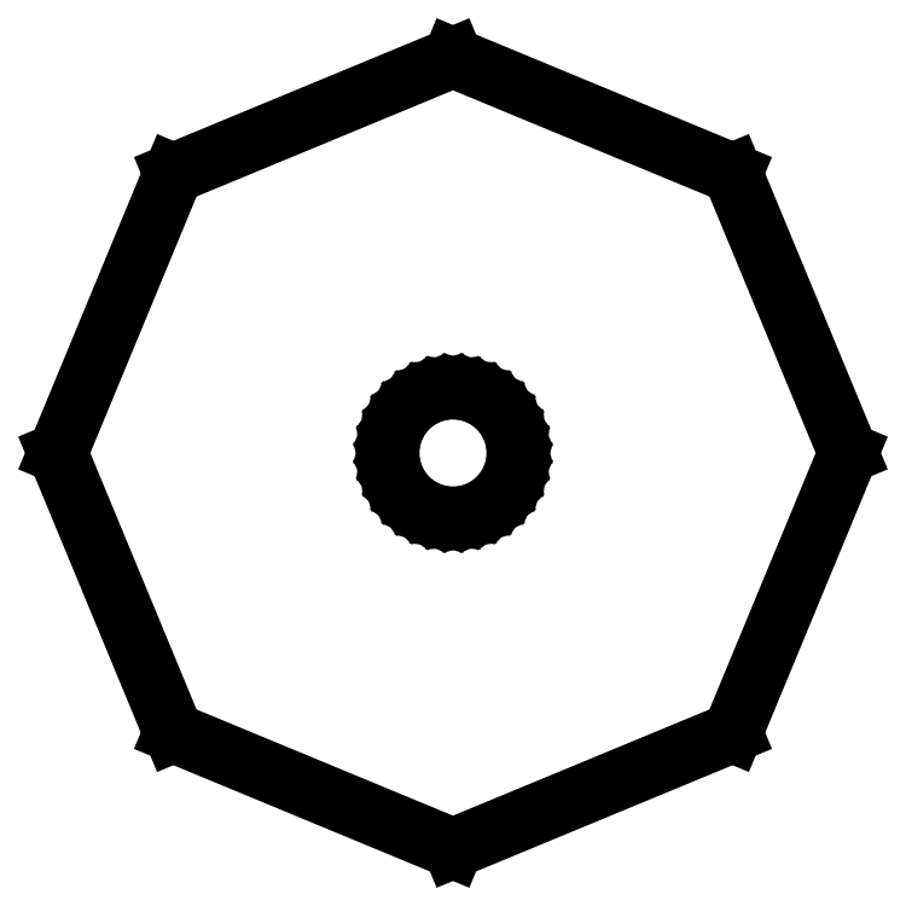
<metadata>
{"format":"dxf","ext":"dxf","renderer":"ezdxf+matplotlib","layout":"modelspace","background":"white","min_lineweight":24,"dpi":150}
</metadata>
<code>
0
SECTION
2
ENTITIES
0
LINE
8
0
10
7.654
20
-7.654
11
10.82
21
0
0
LINE
8
0
10
10.82
20
0
11
7.654
21
7.654
0
LINE
8
0
10
7.654
20
7.654
11
0
21
10.82
0
LINE
8
0
10
0
20
10.82
11
-7.654
21
7.654
0
LINE
8
0
10
-7.654
20
7.654
11
-10.82
21
0
0
LINE
8
0
10
-10.82
20
0
11
-7.654
21
-7.654
0
LINE
8
0
10
-7.654
20
-7.654
11
0
21
-10.82
0
LINE
8
0
10
0
20
-10.82
11
7.654
21
-7.654
0
LINE
8
0
10
-0.3039
20
-1.723
11
-0.5985
21
-1.644
0
LINE
8
0
10
-0.5985
20
-1.644
11
-0.875
21
-1.516
0
LINE
8
0
10
-0.875
20
-1.516
11
-1.125
21
-1.341
0
LINE
8
0
10
-1.125
20
-1.341
11
-1.341
21
-1.125
0
LINE
8
0
10
-1.341
20
-1.125
11
-1.516
21
-0.875
0
LINE
8
0
10
-1.516
20
-0.875
11
-1.644
21
-0.5985
0
LINE
8
0
10
-1.644
20
-0.5985
11
-1.723
21
-0.3039
0
LINE
8
0
10
-1.723
20
-0.3039
11
-1.75
21
0
0
LINE
8
0
10
-1.75
20
0
11
-1.723
21
0.3039
0
LINE
8
0
10
-1.723
20
0.3039
11
-1.644
21
0.5985
0
LINE
8
0
10
-1.644
20
0.5985
11
-1.516
21
0.875
0
LINE
8
0
10
-1.516
20
0.875
11
-1.341
21
1.125
0
LINE
8
0
10
-1.341
20
1.125
11
-1.125
21
1.341
0
LINE
8
0
10
-1.125
20
1.341
11
-0.875
21
1.516
0
LINE
8
0
10
-0.875
20
1.516
11
-0.5985
21
1.644
0
LINE
8
0
10
-0.5985
20
1.644
11
-0.3039
21
1.723
0
LINE
8
0
10
-0.3039
20
1.723
11
0
21
1.75
0
LINE
8
0
10
0
20
1.75
11
0.3039
21
1.723
0
LINE
8
0
10
0.3039
20
1.723
11
0.5985
21
1.644
0
LINE
8
0
10
0.5985
20
1.644
11
0.875
21
1.516
0
LINE
8
0
10
0.875
20
1.516
11
1.125
21
1.341
0
LINE
8
0
10
1.125
20
1.341
11
1.341
21
1.125
0
LINE
8
0
10
1.341
20
1.125
11
1.516
21
0.875
0
LINE
8
0
10
1.516
20
0.875
11
1.644
21
0.5985
0
LINE
8
0
10
1.644
20
0.5985
11
1.723
21
0.3039
0
LINE
8
0
10
1.723
20
0.3039
11
1.75
21
0
0
LINE
8
0
10
1.75
20
0
11
1.723
21
-0.3039
0
LINE
8
0
10
1.723
20
-0.3039
11
1.644
21
-0.5985
0
LINE
8
0
10
1.644
20
-0.5985
11
1.516
21
-0.875
0
LINE
8
0
10
1.516
20
-0.875
11
1.341
21
-1.125
0
LINE
8
0
10
1.341
20
-1.125
11
1.125
21
-1.341
0
LINE
8
0
10
1.125
20
-1.341
11
0.875
21
-1.516
0
LINE
8
0
10
0.875
20
-1.516
11
0.5985
21
-1.644
0
LINE
8
0
10
0.5985
20
-1.644
11
0.3039
21
-1.723
0
LINE
8
0
10
0.3039
20
-1.723
11
0
21
-1.75
0
LINE
8
0
10
0
20
-1.75
11
-0.3039
21
-1.723
0
ENDSEC
0
EOF

</code>
